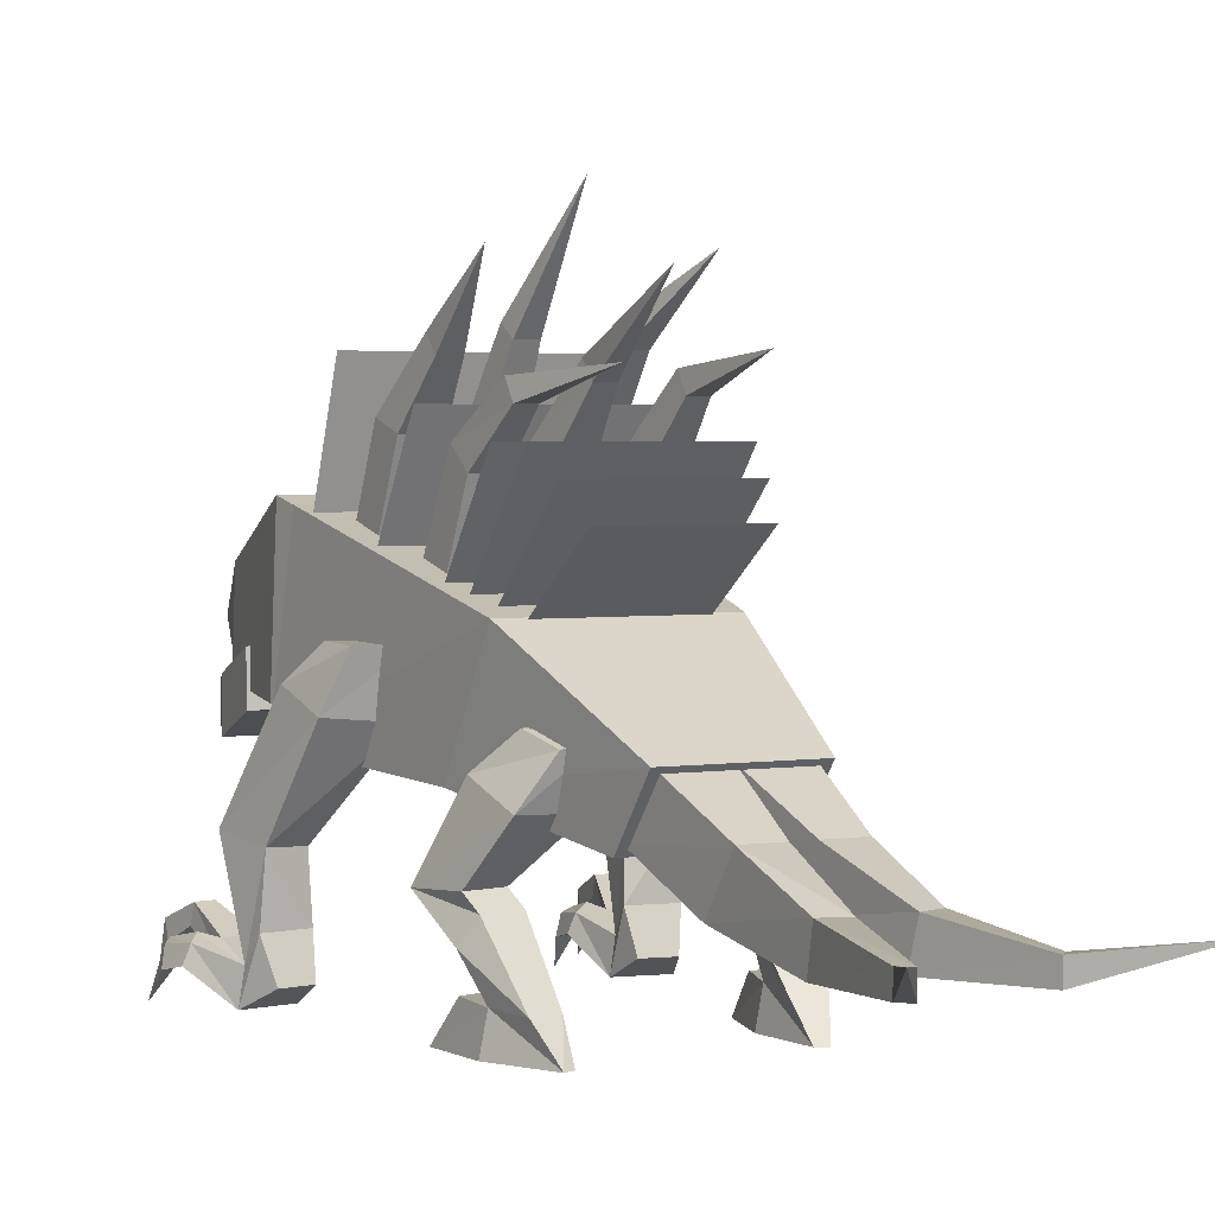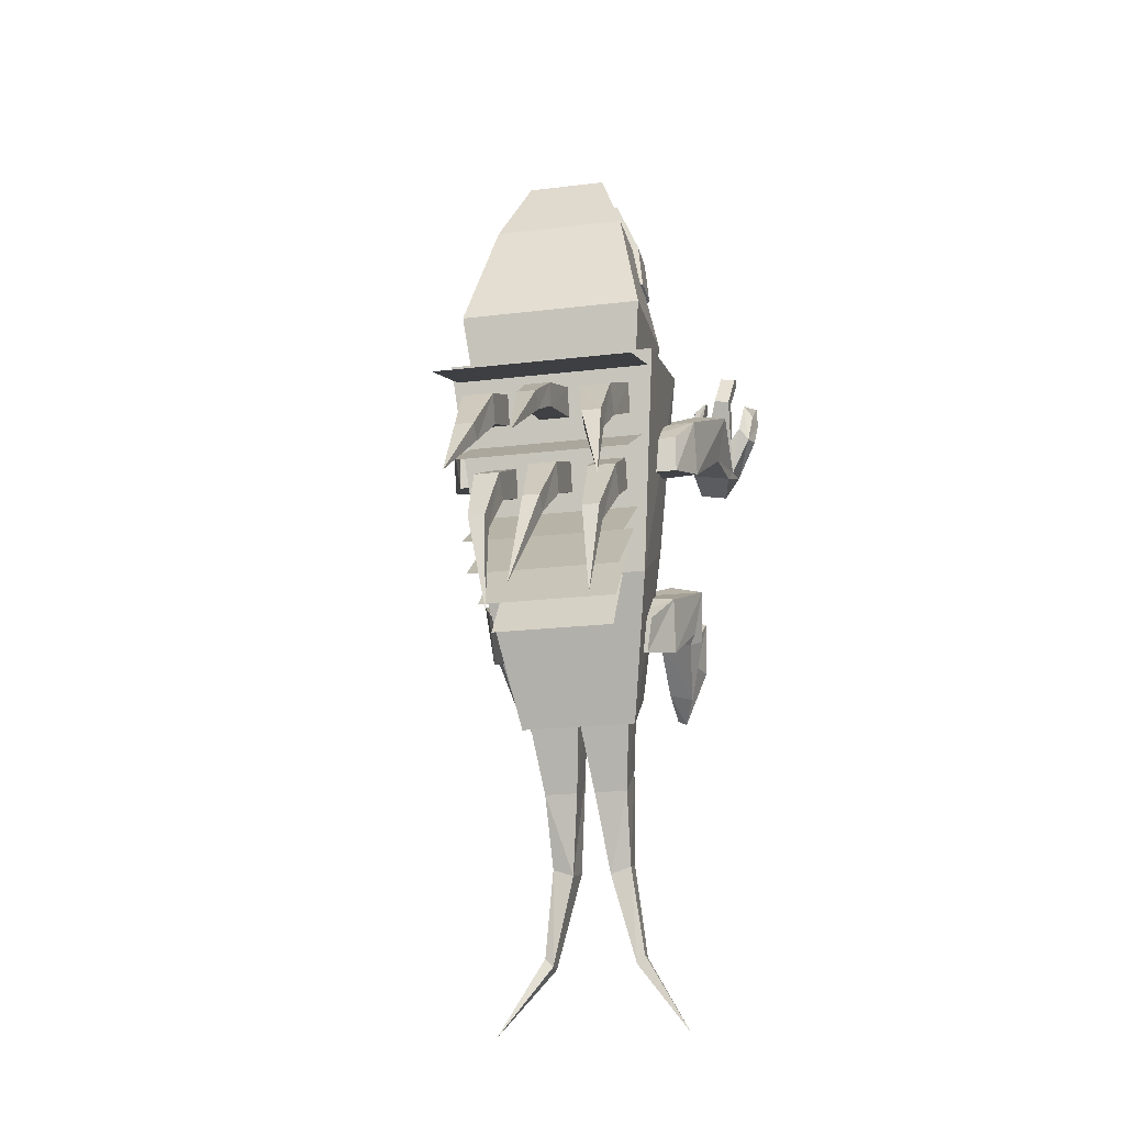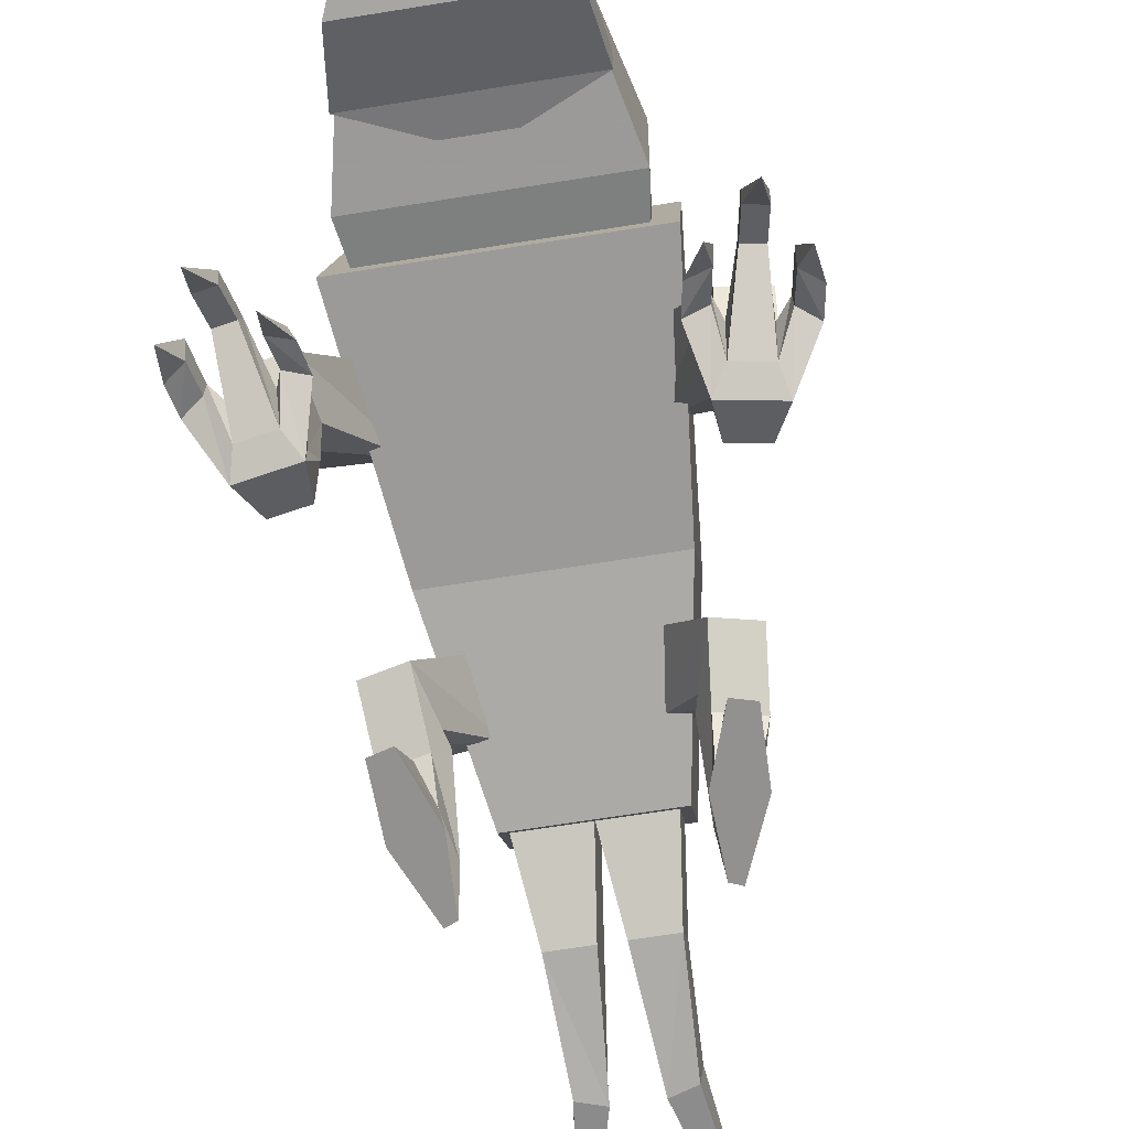
<metadata>
{"format":"obj","ext":"obj","renderer":"f3d","projection":"perspective","resolution":1024,"background":"white","views":[{"elev":2.6,"azim":150.4,"up":"+Y"},{"elev":-21.1,"azim":-167.9,"up":"+Z"},{"elev":-66.1,"azim":9.2,"up":"+Y"}]}
</metadata>
<code>
o TailRight
v 0.002176 0.4192 -0.6936
v -0.0317 0.294 -0.9388
v -0.1471 0.294 -0.9388
v -0.181 0.4192 -0.6936
v 0.002176 0.5813 -0.7872
v -0.0317 0.4473 -1.046
v -0.1471 0.4473 -1.046
v -0.181 0.5813 -0.7872
v -0.06079 0.2261 -1.287
v -0.1332 0.2261 -1.263
v -0.06731 0.3437 -1.317
v -0.1397 0.3437 -1.293
v -0.149 0.2394 -1.627
v -0.1778 0.2394 -1.596
v -0.149 0.3002 -1.627
v -0.1778 0.3002 -1.596
v -0.3403 0.3442 -1.875
f 6 2 1
f 3 2 9
f 7 8 4
f 5 1 4
f 2 3 4
f 7 6 5
f 10 9 13
f 3 10 12
f 7 12 11
f 2 6 11
f 10 14 16
f 12 16 15
f 9 11 15
f 14 13 17
f 16 14 17
f 15 16 17
f 13 15 17
f 5 6 1
f 10 3 9
f 3 7 4
f 8 5 4
f 1 2 4
f 8 7 5
f 14 10 13
f 7 3 12
f 6 7 11
f 9 2 11
f 12 10 16
f 11 12 15
f 13 9 15
o LegRight
v -0.1703 0.5166 -0.3492
v -0.1576 0.4594 -0.5291
v -0.3335 0.4657 -0.5553
v -0.3399 0.5299 -0.3755
v -0.1612 0.6266 -0.473
v -0.1572 0.6055 -0.5876
v -0.2523 0.5891 -0.5876
v -0.2743 0.6234 -0.4728
v -0.2975 0.3044 -0.2463
v -0.2691 0.3123 -0.4078
v -0.382 0.3123 -0.4341
v -0.4104 0.3044 -0.2725
v -0.2792 0.2039 -0.4042
v -0.245 0.2695 -0.4361
v -0.3579 0.2695 -0.4624
v -0.3921 0.2039 -0.4304
v -0.2731 0.09533 -0.4718
v -0.2513 0.09023 -0.5959
v -0.3344 0.09023 -0.6169
v -0.3563 0.09533 -0.4928
v -0.256 -0.00605 -0.4674
v -0.2652 -0.006009 -0.6695
v -0.2962 -0.006009 -0.6826
v -0.3749 -0.00605 -0.4884
v -0.3038 0.1039 -0.3677
v -0.3631 0.1039 -0.3845
v -0.3202 -0.006303 -0.2747
v -0.3795 -0.006303 -0.2915
f 23 19 18
f 23 24 20
f 24 25 21
f 20 21 29
f 21 25 22
f 25 24 23
f 26 30 33
f 18 26 29
f 19 20 28
f 19 27 26
f 33 30 34
f 29 33 32
f 28 32 31
f 26 27 31
f 34 38 44
f 33 37 36
f 31 32 36
f 30 31 35
f 38 39 40
f 37 41 40
f 35 36 40
f 34 35 39
f 43 42 44
f 37 43 45
f 41 45 44
f 37 34 42
f 22 23 18
f 19 23 20
f 20 24 21
f 28 20 29
f 18 21 22
f 22 25 23
f 29 26 33
f 21 18 29
f 27 19 28
f 18 19 26
f 37 33 34
f 28 29 32
f 27 28 31
f 30 26 31
f 42 34 44
f 32 33 36
f 35 31 36
f 34 30 35
f 41 38 40
f 36 37 40
f 39 35 40
f 38 34 39
f 45 43 44
f 41 37 45
f 38 41 44
f 43 37 42
o ArmRight
v -0.2499 0.6544 0.2455
v -0.2499 0.5963 0.06434
v -0.4479 0.6143 0.06434
v -0.4479 0.6724 0.2455
v -0.2499 0.7636 0.1514
v -0.2499 0.7595 0.02427
v -0.3939 0.7595 0.02427
v -0.3939 0.7636 0.1514
v -0.4057 0.349 0.4163
v -0.3779 0.331 0.2681
v -0.4896 0.3391 0.2317
v -0.5226 0.363 0.3951
v -0.3813 0.09051 0.3118
v -0.3718 0.1616 0.2579
v -0.5028 0.1616 0.2348
v -0.5123 0.09051 0.2887
v -0.3758 -0.004224 0.3261
v -0.3839 0.04972 0.2179
v -0.4778 0.04972 0.2013
v -0.5224 -0.004224 0.3002
v -0.464 0.1943 0.5509
v -0.5164 0.1943 0.5416
v -0.4665 0.1414 0.565
v -0.5189 0.1414 0.5558
v -0.4211 0.1334 0.4225
v -0.4144 0.02787 0.3842
v -0.506 0.02787 0.368
v -0.5128 0.1334 0.4063
v -0.5812 0.1266 0.4077
v -0.5993 0.07834 0.4127
v -0.5504 0.08676 0.4491
v -0.549 0.1439 0.4494
v -0.3573 0.1266 0.4472
v -0.342 0.07834 0.458
v -0.4018 0.1439 0.4754
v -0.4004 0.08676 0.4756
v -0.4839 0.1484 0.6638
v -0.5363 0.1484 0.6546
v -0.4818 0.09875 0.6516
v -0.5341 0.09875 0.6424
v -0.5987 0.1142 0.5075
v -0.6131 0.06183 0.4911
v -0.5645 0.06287 0.5287
v -0.5671 0.1218 0.5524
v -0.3749 0.1142 0.5469
v -0.3558 0.06183 0.5364
v -0.42 0.1218 0.5784
v -0.4144 0.06287 0.5552
v -0.5231 -0.01454 0.7332
v -0.5996 -0.02074 0.598
v -0.4051 -0.02074 0.6323
f 51 47 46
f 51 52 48
f 52 53 49
f 48 49 57
f 52 51 50
f 57 54 58
f 46 54 57
f 47 48 56
f 47 55 54
f 49 53 50
f 71 68 66
f 56 57 61
f 56 60 59
f 55 59 58
f 63 64 65
f 60 61 65
f 60 64 63
f 59 63 62
f 78 90 92
f 72 73 67
f 71 72 69
f 73 70 66
f 71 70 80
f 72 76 77
f 65 72 71
f 58 70 73
f 79 81 93
f 61 73 77
f 65 75 76
f 65 61 74
f 80 92 93
f 62 71 81
f 58 78 80
f 62 79 78
f 78 79 91
f 77 76 88
f 74 77 89
f 75 87 88
f 74 86 87
f 66 68 84
f 67 83 85
f 69 85 84
f 67 66 82
f 83 82 94
f 84 85 94
f 85 83 94
f 82 84 94
f 90 91 96
f 93 92 96
f 91 93 96
f 92 90 96
f 89 88 95
f 86 89 95
f 88 87 95
f 87 86 95
f 50 51 46
f 47 51 48
f 48 52 49
f 56 48 57
f 53 52 50
f 61 57 58
f 49 46 57
f 55 47 56
f 46 47 54
f 46 49 50
f 70 71 66
f 60 56 61
f 55 56 59
f 54 55 58
f 62 63 65
f 64 60 65
f 59 60 63
f 58 59 62
f 80 78 92
f 69 72 67
f 68 71 69
f 67 73 66
f 81 71 80
f 73 72 77
f 62 65 71
f 61 58 73
f 91 79 93
f 74 61 77
f 72 65 76
f 75 65 74
f 81 80 93
f 79 62 81
f 70 58 80
f 58 62 78
f 90 78 91
f 89 77 88
f 86 74 89
f 76 75 88
f 75 74 87
f 82 66 84
f 69 67 85
f 68 69 84
f 83 67 82
o Mouth
v -0.2495 0.502 1.002
v -0.2772 0.574 0.804
v 0.2772 0.574 0.804
v 0.2495 0.502 1.002
v -0.2495 0.646 1.002
v -0.2772 0.718 0.804
v 0.2772 0.718 0.804
v 0.2495 0.646 1.002
v -0.1663 0.5308 1.2
v 0.1663 0.5308 1.2
v -0.1663 0.6172 1.2
v 0.1663 0.6172 1.2
v -0.08316 0.5884 0.714
v 0.08316 0.5884 0.714
v -0.08316 0.7036 0.714
v 0.08316 0.7036 0.714
f 102 98 97
f 98 109 110
f 103 104 100
f 100 106 105
f 98 99 100
f 103 102 101
f 107 105 106
f 101 107 108
f 104 108 106
f 97 105 107
f 112 110 109
f 103 99 110
f 103 112 111
f 98 102 111
f 101 102 97
f 99 98 110
f 99 103 100
f 97 100 105
f 97 98 100
f 104 103 101
f 108 107 106
f 104 101 108
f 100 104 106
f 101 97 107
f 111 112 109
f 112 103 110
f 102 103 111
f 109 98 111
o Head
v -0.3168 0.6058 0.5885
v -0.288 0.6299 0.3831
v 0.288 0.6299 0.3831
v 0.3168 0.6058 0.5885
v -0.3168 1.056 0.5525
v -0.288 0.9776 0.2899
v 0.288 0.9776 0.2899
v 0.3168 1.056 0.5525
v -0.2281 0.6308 0.9936
v 0.2281 0.6308 0.9936
v -0.2281 0.9008 0.972
v 0.2281 0.9008 0.972
v -0.1369 0.6147 1.169
v 0.1369 0.6147 1.169
v -0.1369 0.767 1.226
v 0.1369 0.767 1.226
f 118 114 113
f 119 115 114
f 119 120 116
f 116 122 121
f 114 115 116
f 119 118 117
f 122 126 125
f 117 123 124
f 120 124 122
f 117 113 121
f 127 125 126
f 123 127 128
f 124 128 126
f 123 121 125
f 117 118 113
f 118 119 114
f 115 119 116
f 113 116 121
f 113 114 116
f 120 119 117
f 121 122 125
f 120 117 124
f 116 120 122
f 123 117 121
f 128 127 126
f 124 123 128
f 122 124 126
f 127 123 125
o TailLeft
v -0.002176 0.4192 -0.6936
v 0.0317 0.294 -0.9388
v 0.1471 0.294 -0.9388
v 0.181 0.4192 -0.6936
v -0.002176 0.5813 -0.7872
v 0.0317 0.4473 -1.046
v 0.1471 0.4473 -1.046
v 0.181 0.5813 -0.7872
v 0.06079 0.2261 -1.287
v 0.1332 0.2261 -1.263
v 0.06731 0.3437 -1.317
v 0.1397 0.3437 -1.293
v 0.149 0.2394 -1.627
v 0.1778 0.2394 -1.596
v 0.149 0.3002 -1.627
v 0.1778 0.3002 -1.596
v 0.3403 0.3442 -1.875
f 134 130 129
f 131 130 137
f 135 136 132
f 133 129 132
f 130 131 132
f 135 134 133
f 138 137 141
f 131 138 140
f 135 140 139
f 130 134 139
f 138 142 144
f 140 144 143
f 137 139 143
f 142 141 145
f 144 142 145
f 143 144 145
f 141 143 145
f 133 134 129
f 138 131 137
f 131 135 132
f 136 133 132
f 129 130 132
f 136 135 133
f 142 138 141
f 135 131 140
f 134 135 139
f 137 130 139
f 140 138 144
f 139 140 143
f 141 137 143
o ArmLeft
v 0.2499 0.6544 0.2455
v 0.2499 0.5963 0.06434
v 0.4479 0.6143 0.06434
v 0.4479 0.6724 0.2455
v 0.2499 0.7636 0.1514
v 0.2499 0.7595 0.02427
v 0.3939 0.7595 0.02427
v 0.3939 0.7636 0.1514
v 0.4057 0.349 0.4163
v 0.3779 0.331 0.2681
v 0.4896 0.3391 0.2317
v 0.5226 0.363 0.3951
v 0.3813 0.09051 0.3118
v 0.3718 0.1616 0.2579
v 0.5028 0.1616 0.2348
v 0.5123 0.09051 0.2887
v 0.3758 -0.004224 0.3261
v 0.3839 0.04972 0.2179
v 0.4778 0.04972 0.2013
v 0.5224 -0.004224 0.3002
v 0.464 0.1943 0.5509
v 0.5164 0.1943 0.5416
v 0.4665 0.1414 0.565
v 0.5189 0.1414 0.5558
v 0.4211 0.1334 0.4225
v 0.4144 0.02787 0.3842
v 0.506 0.02787 0.368
v 0.5128 0.1334 0.4063
v 0.5812 0.1266 0.4077
v 0.5993 0.07834 0.4127
v 0.5504 0.08676 0.4491
v 0.549 0.1439 0.4494
v 0.3573 0.1266 0.4472
v 0.342 0.07834 0.458
v 0.4018 0.1439 0.4754
v 0.4004 0.08676 0.4756
v 0.4839 0.1484 0.6638
v 0.5363 0.1484 0.6546
v 0.4818 0.09875 0.6516
v 0.5341 0.09875 0.6424
v 0.5987 0.1142 0.5075
v 0.6131 0.06183 0.4911
v 0.5645 0.06287 0.5287
v 0.5671 0.1218 0.5524
v 0.3749 0.1142 0.5469
v 0.3558 0.06183 0.5364
v 0.42 0.1218 0.5784
v 0.4144 0.06287 0.5552
v 0.5231 -0.01454 0.7332
v 0.5996 -0.02074 0.598
v 0.4051 -0.02074 0.6323
f 151 147 146
f 151 152 148
f 152 153 149
f 148 149 157
f 152 151 150
f 157 154 158
f 146 154 157
f 147 148 156
f 147 155 154
f 149 153 150
f 171 168 166
f 156 157 161
f 156 160 159
f 155 159 158
f 163 164 165
f 160 161 165
f 160 164 163
f 159 163 162
f 178 190 192
f 172 173 167
f 171 172 169
f 173 170 166
f 171 170 180
f 172 176 177
f 165 172 171
f 158 170 173
f 179 181 193
f 161 173 177
f 165 175 176
f 165 161 174
f 180 192 193
f 162 171 181
f 158 178 180
f 162 179 178
f 178 179 191
f 177 176 188
f 174 177 189
f 175 187 188
f 174 186 187
f 166 168 184
f 167 183 185
f 169 185 184
f 167 166 182
f 183 182 194
f 184 185 194
f 185 183 194
f 182 184 194
f 190 191 196
f 193 192 196
f 191 193 196
f 192 190 196
f 189 188 195
f 186 189 195
f 188 187 195
f 187 186 195
f 150 151 146
f 147 151 148
f 148 152 149
f 156 148 157
f 153 152 150
f 161 157 158
f 149 146 157
f 155 147 156
f 146 147 154
f 146 149 150
f 170 171 166
f 160 156 161
f 155 156 159
f 154 155 158
f 162 163 165
f 164 160 165
f 159 160 163
f 158 159 162
f 180 178 192
f 169 172 167
f 168 171 169
f 167 173 166
f 181 171 180
f 173 172 177
f 162 165 171
f 161 158 173
f 191 179 193
f 174 161 177
f 172 165 176
f 175 165 174
f 181 180 193
f 179 162 181
f 170 158 180
f 158 162 178
f 190 178 191
f 189 177 188
f 186 174 189
f 176 175 188
f 175 174 187
f 182 166 184
f 169 167 185
f 168 169 184
f 183 167 182
o LegLeft
v 0.1703 0.5166 -0.3492
v 0.1576 0.4594 -0.5291
v 0.3335 0.4657 -0.5553
v 0.3399 0.5299 -0.3755
v 0.1612 0.6266 -0.473
v 0.1572 0.6055 -0.5876
v 0.2523 0.5891 -0.5876
v 0.2743 0.6234 -0.4728
v 0.2975 0.3044 -0.2463
v 0.2691 0.3123 -0.4078
v 0.382 0.3123 -0.4341
v 0.4104 0.3044 -0.2725
v 0.2792 0.2039 -0.4042
v 0.245 0.2695 -0.4361
v 0.3579 0.2695 -0.4624
v 0.3921 0.2039 -0.4304
v 0.2731 0.09533 -0.4718
v 0.2513 0.09023 -0.5959
v 0.3344 0.09023 -0.6169
v 0.3563 0.09533 -0.4928
v 0.256 -0.00605 -0.4674
v 0.2652 -0.006009 -0.6695
v 0.2962 -0.006009 -0.6826
v 0.3749 -0.00605 -0.4884
v 0.3038 0.1039 -0.3677
v 0.3631 0.1039 -0.3845
v 0.3202 -0.006303 -0.2747
v 0.3795 -0.006303 -0.2915
f 202 198 197
f 202 203 199
f 203 204 200
f 199 200 208
f 200 204 201
f 204 203 202
f 205 209 212
f 197 205 208
f 198 199 207
f 198 206 205
f 212 209 213
f 208 212 211
f 207 211 210
f 205 206 210
f 213 217 223
f 212 216 215
f 210 211 215
f 209 210 214
f 217 218 219
f 216 220 219
f 214 215 219
f 213 214 218
f 222 221 223
f 216 222 224
f 220 224 223
f 216 213 221
f 201 202 197
f 198 202 199
f 199 203 200
f 207 199 208
f 197 200 201
f 201 204 202
f 208 205 212
f 200 197 208
f 206 198 207
f 197 198 205
f 216 212 213
f 207 208 211
f 206 207 210
f 209 205 210
f 221 213 223
f 211 212 215
f 214 210 215
f 213 209 214
f 220 217 219
f 215 216 219
f 218 214 219
f 217 213 218
f 224 222 223
f 220 216 224
f 217 220 223
f 222 216 221
o Body
v -0.3595 0.5268 0.4965
v -0.2875 0.4857 -0.1766
v 0.2885 0.4857 -0.1766
v 0.3605 0.5268 0.4965
v -0.3595 1.038 0.3715
v -0.2875 0.8289 -0.3736
v 0.2885 0.8289 -0.3736
v 0.3605 1.038 0.3715
v -0.2011 0.3926 -0.7027
v 0.2021 0.3926 -0.7027
v -0.2011 0.5735 -0.8406
v 0.2021 0.5735 -0.8406
v -0.3416 1.003 0.3235
v 0.3401 1.003 0.3235
v -0.3416 1.356 0.1988
v 0.3401 1.356 0.1988
v -0.05475 0.9912 0.2726
v -0.05475 0.9568 0.1703
v 0.05325 0.9568 0.1703
v 0.05325 0.9912 0.2726
v -0.04395 1.247 0.1723
v -0.04395 1.242 0.08606
v 0.04245 1.242 0.08606
v 0.04245 1.247 0.1723
v -0.03315 1.414 0.06527
v -0.03315 1.378 0.01127
v 0.03165 1.378 0.01127
v 0.03165 1.414 0.06527
v -0.02137 1.704 -0.2049
v -0.2708 0.9912 0.2726
v -0.2708 0.9568 0.1703
v -0.1628 0.9568 0.1703
v -0.1628 0.9912 0.2726
v -0.249 1.241 0.1517
v -0.252 1.189 0.05682
v -0.1445 1.18 0.05845
v -0.1415 1.232 0.1533
v -0.2492 1.408 -0.0206
v -0.2492 1.359 -0.06349
v -0.1844 1.359 -0.06349
v -0.1844 1.408 -0.0206
v -0.2662 1.56 -0.3137
v 0.1612 0.9732 0.2726
v 0.1612 0.9388 0.1703
v 0.2692 0.9388 0.1703
v 0.2692 0.9732 0.2726
v 0.1612 1.22 0.1663
v 0.1612 1.185 0.06388
v 0.2692 1.185 0.06388
v 0.2692 1.22 0.1663
v 0.1828 1.39 -0.0206
v 0.1828 1.341 -0.06349
v 0.2476 1.341 -0.06349
v 0.2476 1.39 -0.0206
v 0.2379 1.559 -0.2587
v -0.3075 0.9329 0.09745
v 0.306 0.9329 0.09745
v -0.3075 1.245 -0.08254
v 0.306 1.245 -0.08254
v -0.04935 0.9192 0.02064
v -0.04935 0.8848 -0.08174
v 0.04785 0.8848 -0.08174
v 0.04785 0.9192 0.02064
v -0.04935 1.166 -0.08573
v -0.04935 1.131 -0.1881
v 0.04785 1.131 -0.1881
v 0.04785 1.166 -0.08573
v -0.02991 1.336 -0.2726
v -0.02991 1.287 -0.3155
v 0.02841 1.287 -0.3155
v 0.02841 1.336 -0.2726
v 0.03429 1.51 -0.643
v -0.2438 0.9192 0.02064
v -0.2438 0.8848 -0.08174
v -0.1466 0.8848 -0.08174
v -0.1466 0.9192 0.02064
v -0.2438 1.118 -0.08894
v -0.2438 1.074 -0.1879
v -0.1466 1.074 -0.1879
v -0.1466 1.118 -0.08894
v -0.2243 1.316 -0.315
v -0.2243 1.261 -0.3488
v -0.166 1.261 -0.3488
v -0.166 1.316 -0.315
v -0.1952 1.35 -0.6308
v 0.145 0.9012 0.02064
v 0.145 0.8668 -0.08174
v 0.2422 0.8668 -0.08174
v 0.2422 0.9012 0.02064
v 0.1499 1.168 -0.1077
v 0.1499 1.107 -0.1837
v 0.2374 1.107 -0.1837
v 0.2374 1.168 -0.1077
v 0.1645 1.298 -0.3119
v 0.1645 1.243 -0.3457
v 0.2228 1.243 -0.3457
v 0.2228 1.298 -0.3119
v 0.1524 1.319 -0.6533
v -0.2768 0.8609 -0.1365
v 0.2753 0.8609 -0.1365
v -0.2768 1.169 -0.3528
v 0.2753 1.169 -0.3528
v -0.2591 0.8429 -0.2085
v 0.2576 0.8429 -0.2085
v -0.2591 1.17 -0.468
v 0.2576 1.17 -0.468
v -0.2355 0.82 -0.2744
v 0.234 0.82 -0.2744
v -0.2355 1.099 -0.5529
v 0.234 1.099 -0.5529
v -0.2097 0.8 -0.3446
v 0.2082 0.8 -0.3446
v -0.2097 1.012 -0.6246
v 0.2082 1.012 -0.6246
f 230 226 225
f 226 233 234
f 231 232 228
f 229 225 228
f 226 227 228
f 231 230 229
f 236 234 233
f 227 234 236
f 231 236 235
f 226 230 235
f 238 240 239
f 246 242 241
f 247 243 242
f 247 248 244
f 245 241 244
f 248 252 249
f 248 247 251
f 246 250 251
f 245 249 250
f 249 252 253
f 252 251 253
f 251 250 253
f 250 249 253
f 229 230 225
f 227 226 234
f 227 231 228
f 232 229 228
f 225 226 228
f 232 231 229
f 235 236 233
f 231 227 236
f 230 231 235
f 233 226 235
f 237 238 239
f 245 246 241
f 246 247 242
f 243 247 244
f 248 245 244
f 245 248 249
f 252 248 251
f 247 246 251
f 246 245 250
f 259 255 254
f 260 256 255
f 260 261 257
f 258 254 257
f 261 265 262
f 261 260 264
f 259 263 264
f 258 262 263
f 262 265 266
f 265 264 266
f 264 263 266
f 263 262 266
f 258 259 254
f 259 260 255
f 256 260 257
f 261 258 257
f 258 261 262
f 265 261 264
f 260 259 264
f 259 258 263
f 272 268 267
f 273 269 268
f 273 274 270
f 271 267 270
f 274 278 275
f 274 273 277
f 272 276 277
f 271 275 276
f 275 278 279
f 278 277 279
f 277 276 279
f 276 275 279
f 271 272 267
f 272 273 268
f 269 273 270
f 274 271 270
f 271 274 275
f 278 274 277
f 273 272 277
f 272 271 276
f 281 283 282
f 289 285 284
f 290 286 285
f 290 291 287
f 288 284 287
f 291 295 292
f 291 290 294
f 289 293 294
f 288 292 293
f 292 295 296
f 295 294 296
f 294 293 296
f 293 292 296
f 280 281 282
f 288 289 284
f 289 290 285
f 286 290 287
f 291 288 287
f 288 291 292
f 295 291 294
f 290 289 294
f 289 288 293
f 302 298 297
f 303 299 298
f 303 304 300
f 301 297 300
f 304 308 305
f 304 303 307
f 302 306 307
f 301 305 306
f 305 308 309
f 308 307 309
f 307 306 309
f 306 305 309
f 301 302 297
f 302 303 298
f 299 303 300
f 304 301 300
f 301 304 305
f 308 304 307
f 303 302 307
f 302 301 306
f 315 311 310
f 316 312 311
f 316 317 313
f 314 310 313
f 317 321 318
f 317 316 320
f 315 319 320
f 314 318 319
f 318 321 322
f 321 320 322
f 320 319 322
f 319 318 322
f 314 315 310
f 315 316 311
f 312 316 313
f 317 314 313
f 314 317 318
f 321 317 320
f 316 315 320
f 315 314 319
f 324 326 325
f 323 324 325
f 328 330 329
f 327 328 329
f 332 334 333
f 331 332 333
f 336 338 337
f 335 336 337

</code>
